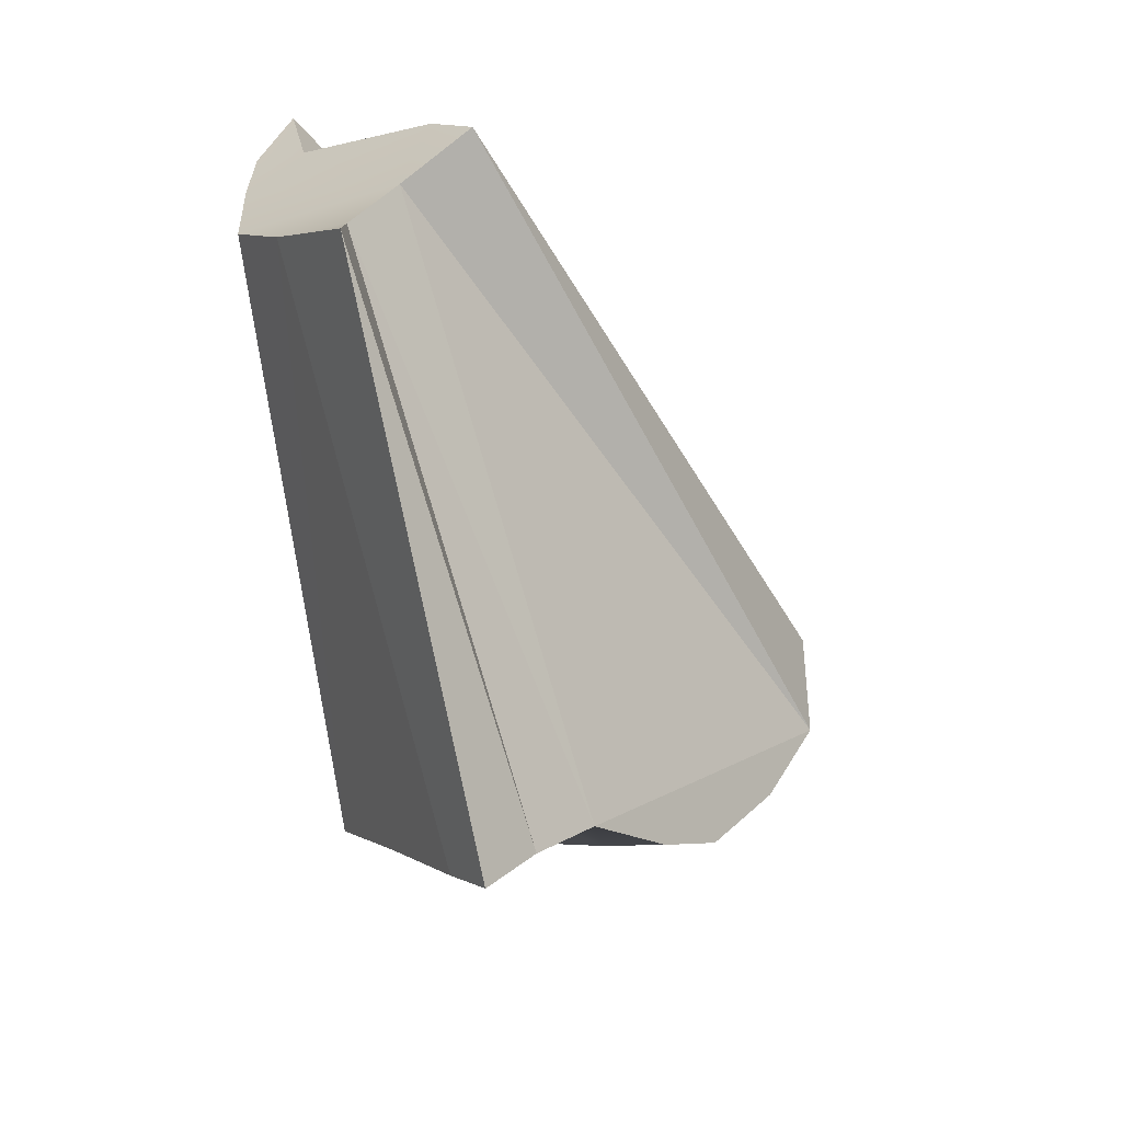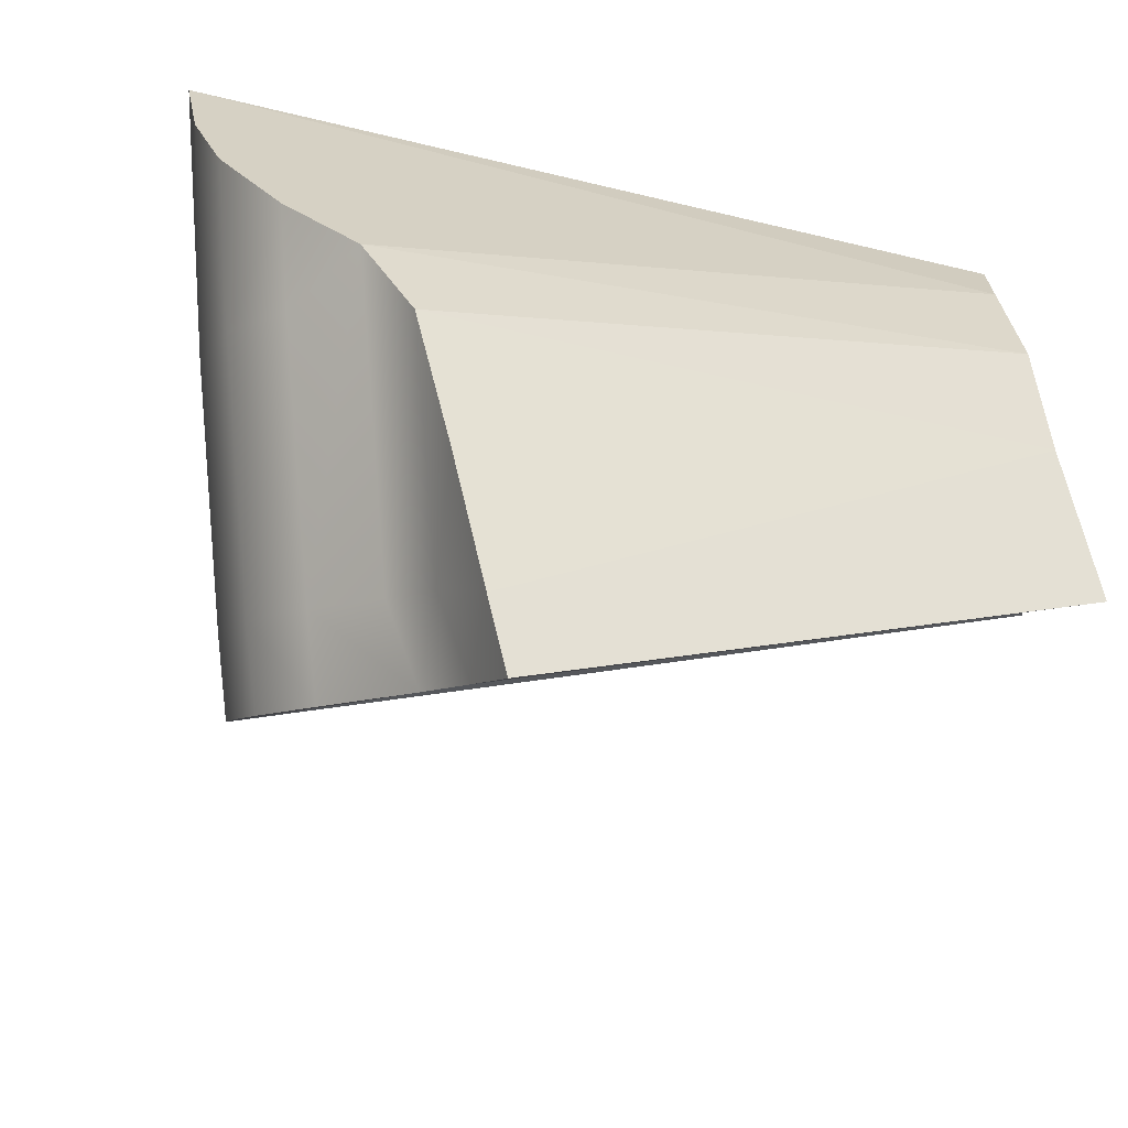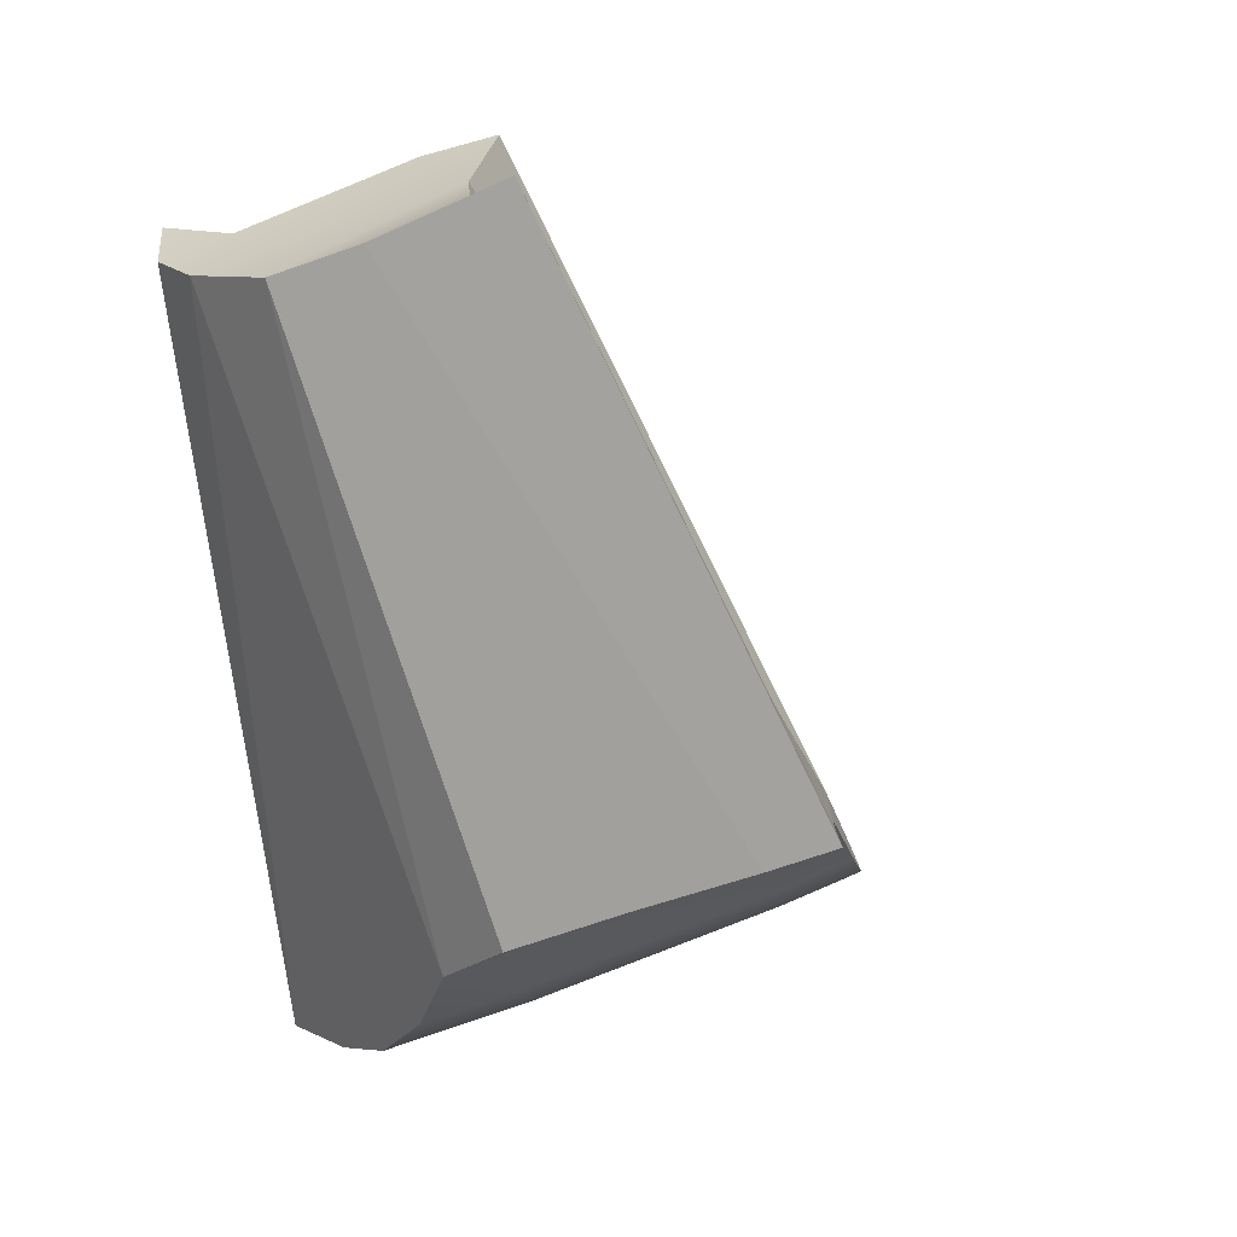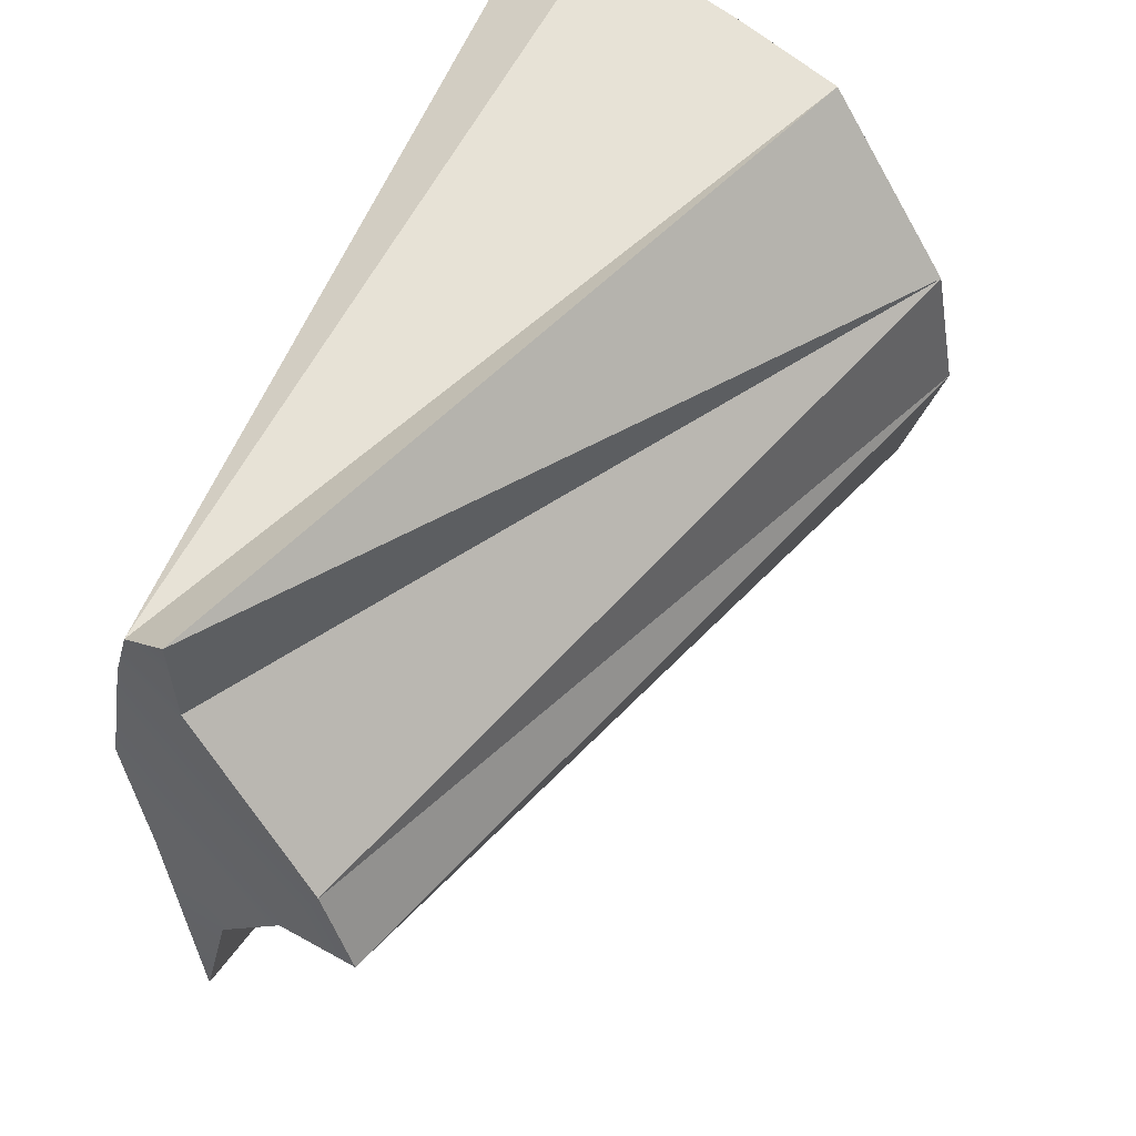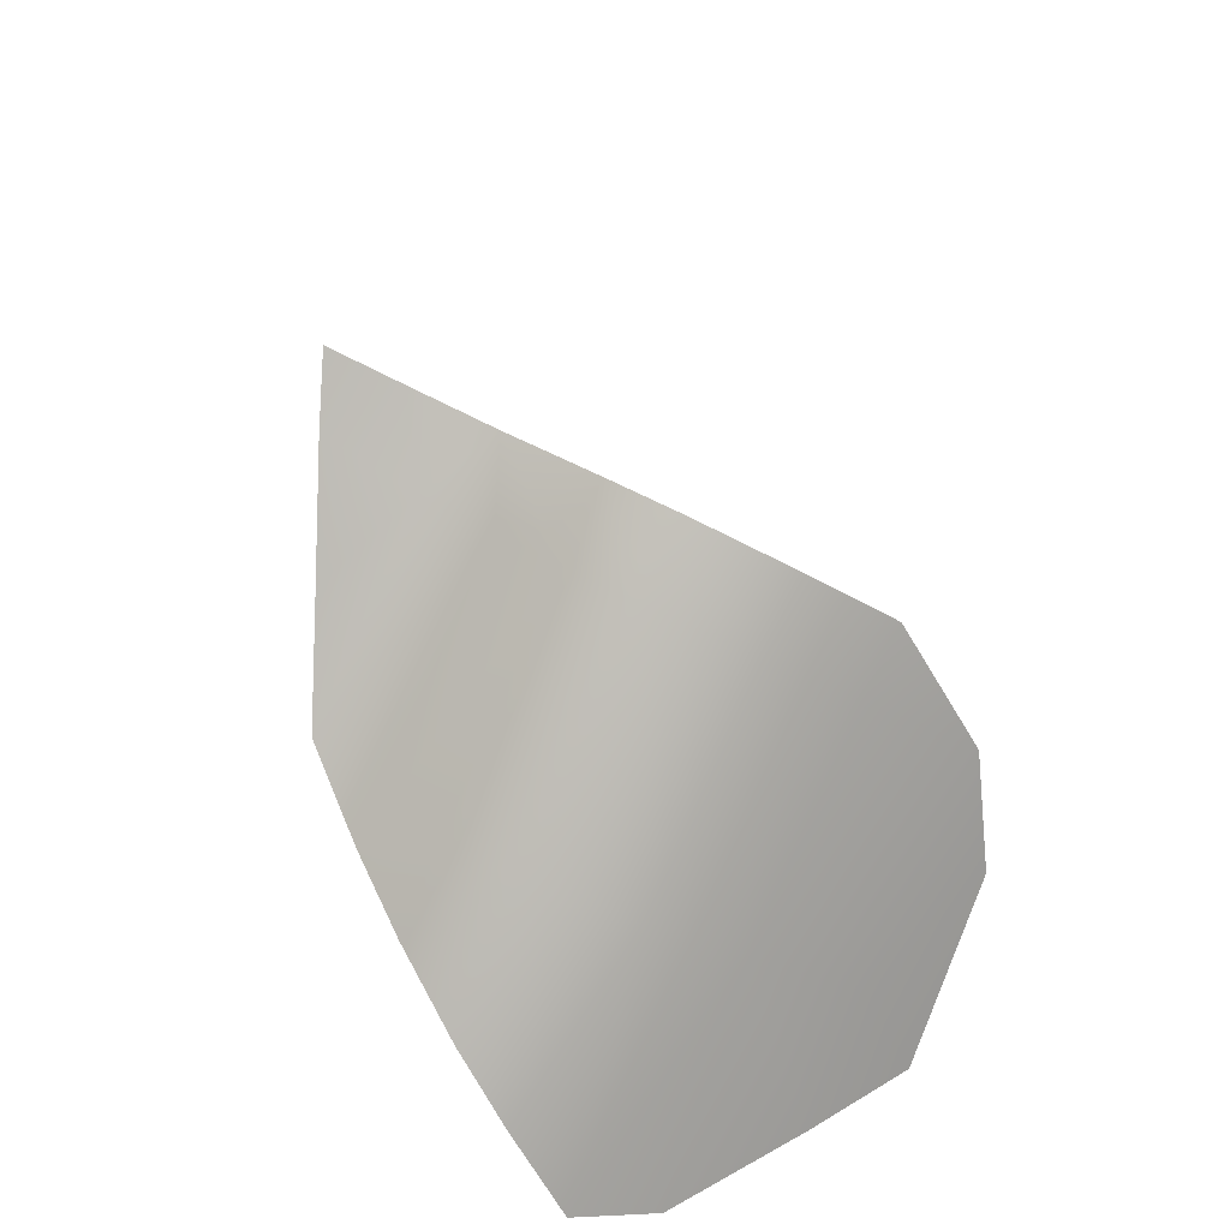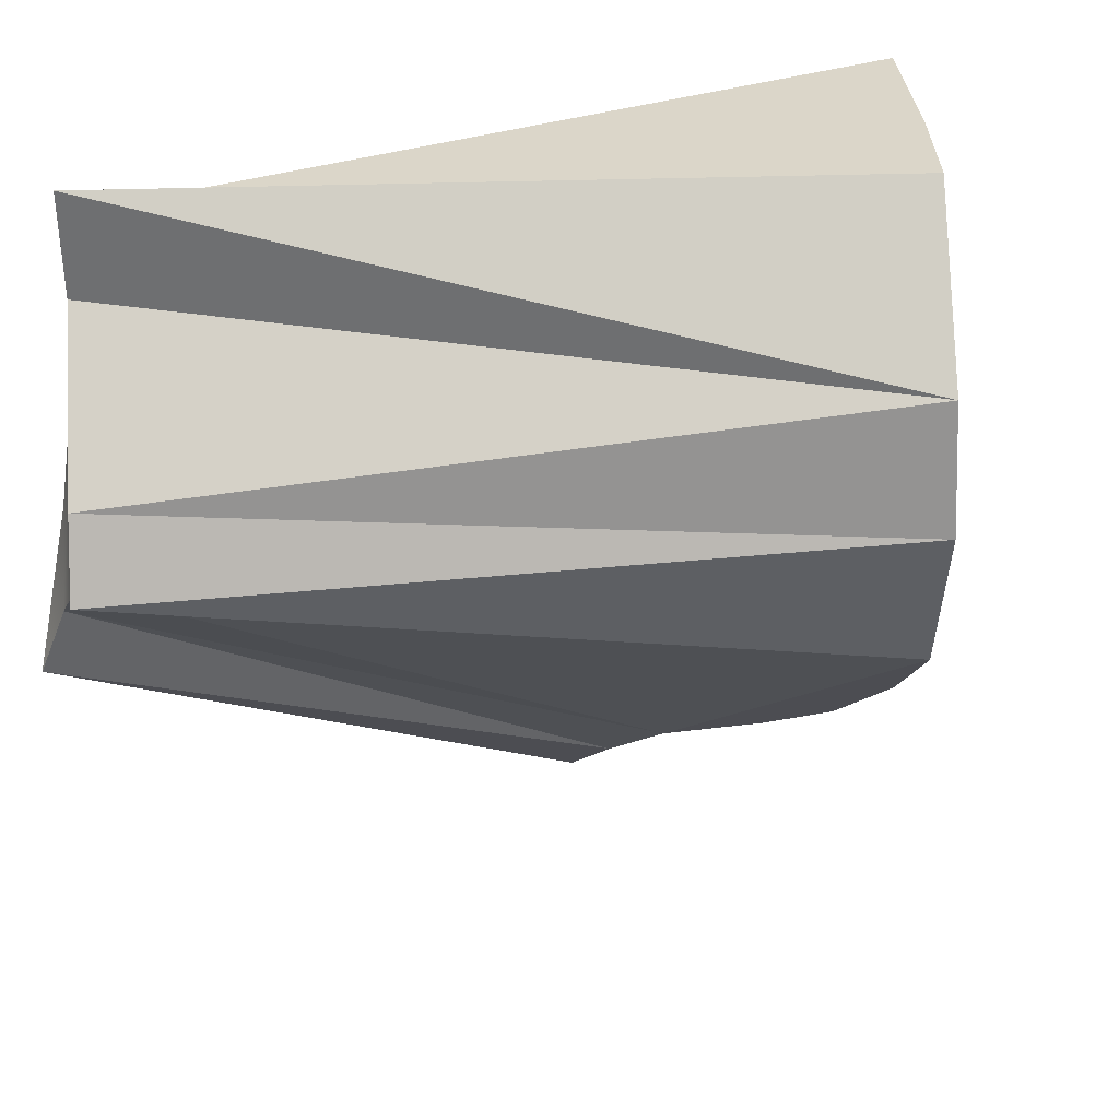
<metadata>
{"format":"obj","ext":"obj","renderer":"f3d","projection":"perspective","resolution":1024,"background":"white","views":[{"elev":30.3,"azim":-10.7,"up":"+Z"},{"elev":-53.4,"azim":-114.6,"up":"+Y"},{"elev":12.2,"azim":-47.0,"up":"+Z"},{"elev":59.1,"azim":12.9,"up":"+Y"},{"elev":-60.7,"azim":16.8,"up":"+Z"},{"elev":34.7,"azim":56.0,"up":"+Y"}]}
</metadata>
<code>
o TeapotHandle_cell.029_TeapotHandle_cell.028
v -0.07943 -1.503 0.1018
v -0.07852 -1.524 0.1048
v -0.0744 -1.52 0.1056
v -0.07108 -1.54 0.06527
v -0.06708 -1.537 0.06366
v -0.07451 -1.523 0.05344
v -0.0701 -1.521 0.05104
v -0.06423 -1.516 0.0509
v -0.05921 -1.51 0.05255
v -0.05308 -1.503 0.05595
v -0.06327 -1.536 0.06015
v -0.05892 -1.533 0.05771
v -0.05323 -1.527 0.05746
v -0.04841 -1.522 0.05899
v -0.04257 -1.514 0.06222
v -0.07953 -1.495 0.1018
v -0.07112 -1.512 0.1067
v -0.06894 -1.517 0.1082
v -0.08515 -1.513 0.0999
v -0.07938 -1.529 0.1064
v -0.08268 -1.499 0.09993
v -0.08287 -1.519 0.1022
v -0.08392 -1.504 0.09941
v -0.07397 -1.55 0.06864
v -0.0442 -1.506 0.06153
v -0.04496 -1.525 0.06114
v -0.04959 -1.531 0.05972
v -0.05221 -1.496 0.05688
v -0.05902 -1.496 0.05256
v -0.06852 -1.497 0.04717
v -0.05516 -1.537 0.06005
v -0.05952 -1.539 0.06248
v -0.0652 -1.542 0.06685
v -0.06993 -1.546 0.06812
v -0.07564 -1.545 0.06655
v -0.0737 -1.5 0.04493
v -0.07528 -1.507 0.04557
v -0.07676 -1.513 0.04725
v -0.07862 -1.519 0.05111
v -0.08029 -1.523 0.05583
v -0.08122 -1.529 0.05922
v -0.07846 -1.537 0.06294
v -0.05221 -1.496 0.05688
v -0.05902 -1.496 0.05256
v -0.08122 -1.529 0.05922
v -0.07846 -1.537 0.06294
v -0.07943 -1.503 0.1018
v -0.07112 -1.512 0.1067
v -0.07862 -1.519 0.05111
v -0.08029 -1.523 0.05583
v -0.07564 -1.545 0.06655
v -0.07938 -1.529 0.1064
v -0.07852 -1.524 0.1048
v -0.0744 -1.52 0.1056
v -0.07528 -1.507 0.04557
v -0.0737 -1.5 0.04493
v -0.08515 -1.513 0.0999
v -0.08392 -1.504 0.09941
v -0.06894 -1.517 0.1082
v -0.07953 -1.495 0.1018
v -0.08268 -1.499 0.09993
v -0.08287 -1.519 0.1022
v -0.06993 -1.546 0.06812
v -0.07397 -1.55 0.06864
v -0.0442 -1.506 0.06153
v -0.04257 -1.514 0.06222
v -0.04496 -1.525 0.06114
v -0.04959 -1.531 0.05972
v -0.06852 -1.497 0.04717
v -0.05516 -1.537 0.06005
v -0.05952 -1.539 0.06248
v -0.0652 -1.542 0.06685
v -0.07676 -1.513 0.04725
f 25 28 16
f 52 35 64
f 30 21 29
f 41 42 22
f 17 15 25
f 21 36 23
f 2 34 33
f 23 37 40
f 52 22 35
f 16 28 21
f 29 21 28
f 36 21 30
f 35 22 42
f 19 41 22
f 25 16 1
f 17 18 15
f 25 1 17
f 15 18 26
f 2 52 34
f 18 3 26
f 27 26 32
f 32 31 27
f 33 32 26
f 26 3 33
f 52 64 34
f 33 3 2
f 41 19 40
f 23 36 37
f 37 38 39
f 40 19 23
f 37 39 40
f 57 54 58
f 54 48 47
f 45 5 4
f 50 11 5
f 51 4 63
f 4 72 63
f 4 5 72
f 5 11 72
f 56 9 8
f 56 69 9
f 50 6 11
f 7 11 6
f 8 12 7
f 9 13 8
f 10 14 9
f 10 65 66
f 11 71 72
f 12 71 11
f 13 70 12
f 14 68 13
f 14 66 67
f 44 43 10
f 46 4 51
f 55 56 8
f 61 58 47
f 73 55 7
f 49 6 50
f 57 62 53
f 62 20 53
f 44 9 69
f 49 7 6
f 55 8 7
f 60 61 47
f 24 51 63
f 54 57 53
f 47 58 54
f 54 59 48
f 45 50 5
f 7 12 11
f 8 13 12
f 9 14 13
f 10 66 14
f 10 43 65
f 12 70 71
f 13 68 70
f 14 67 68
f 46 45 4
f 44 10 9
f 49 73 7

</code>
